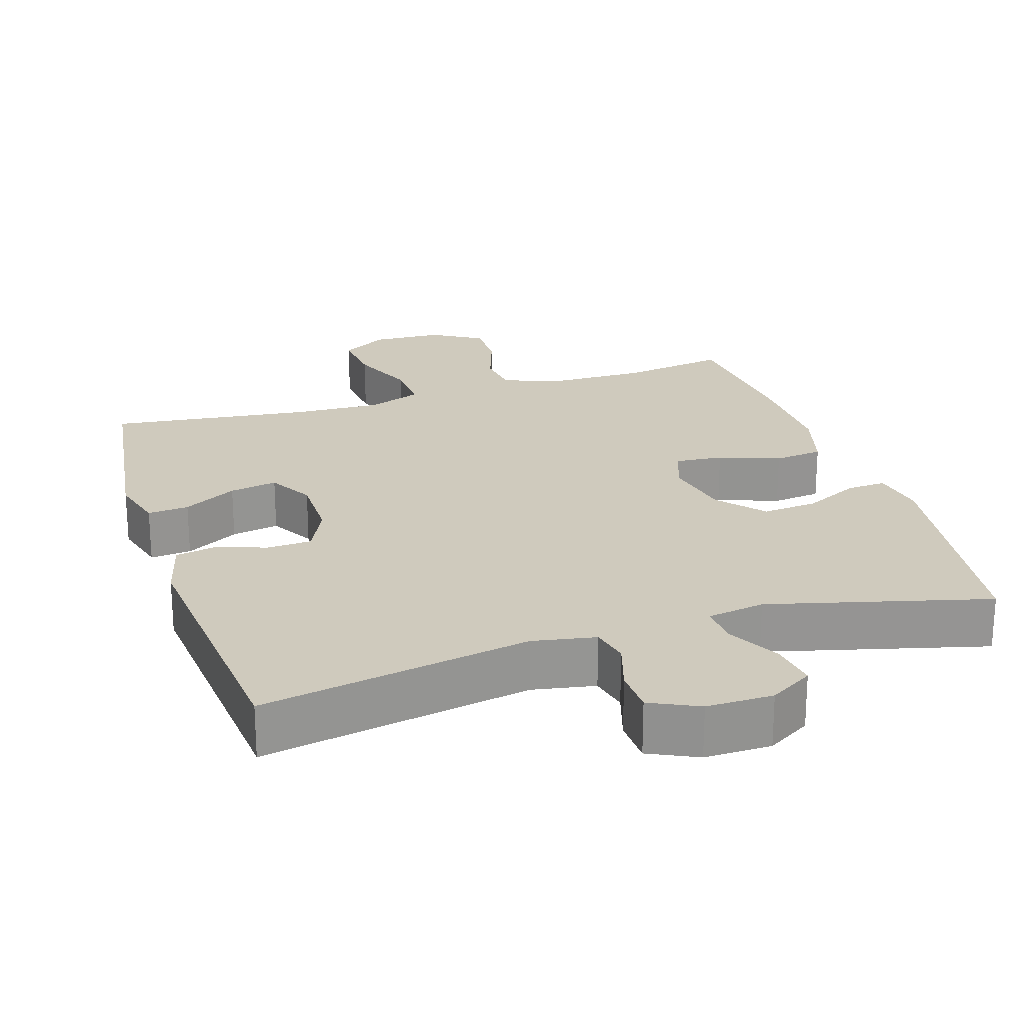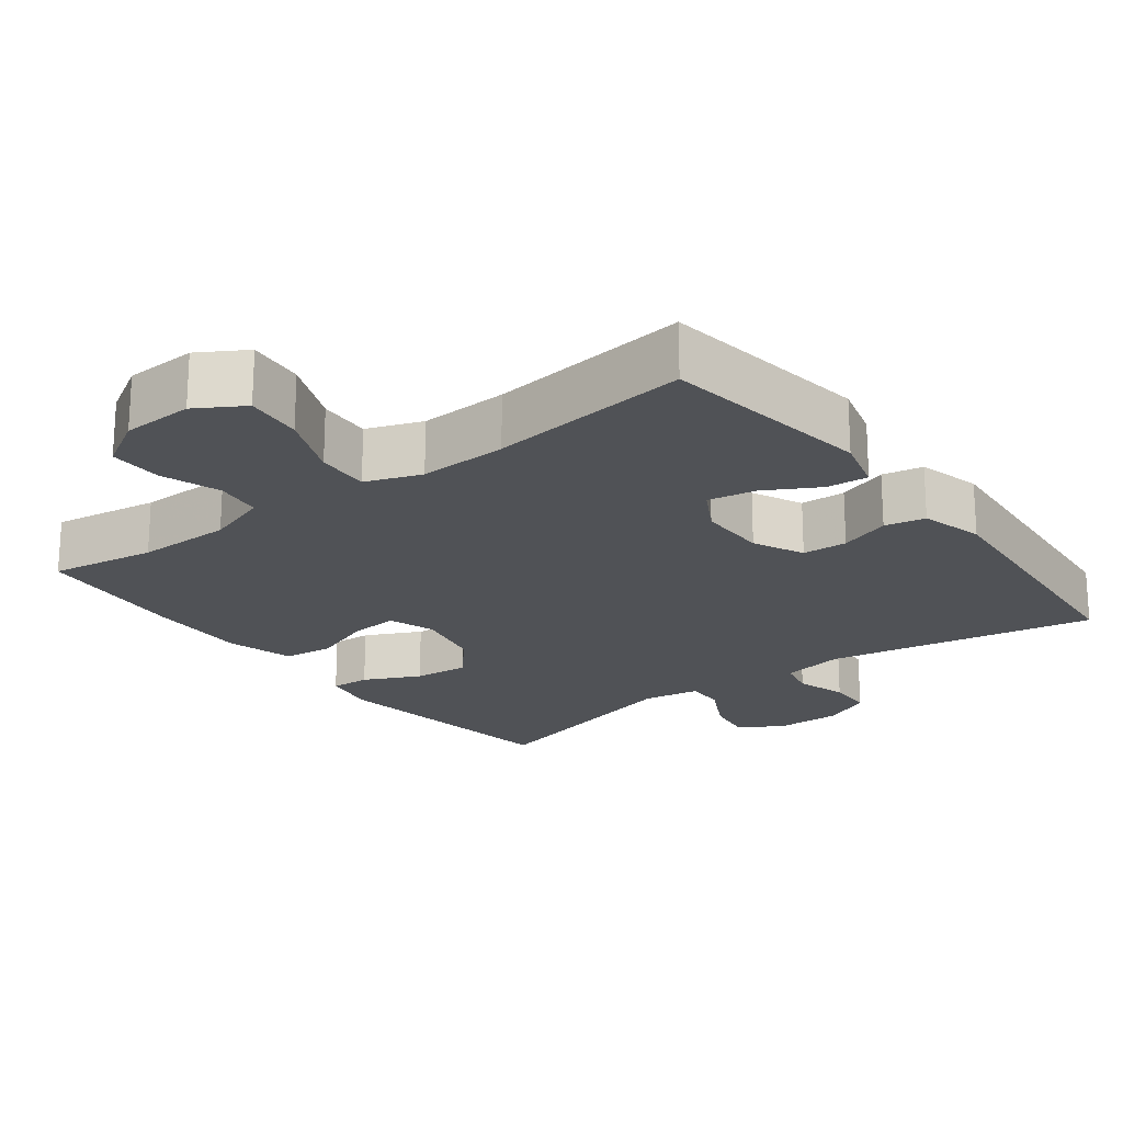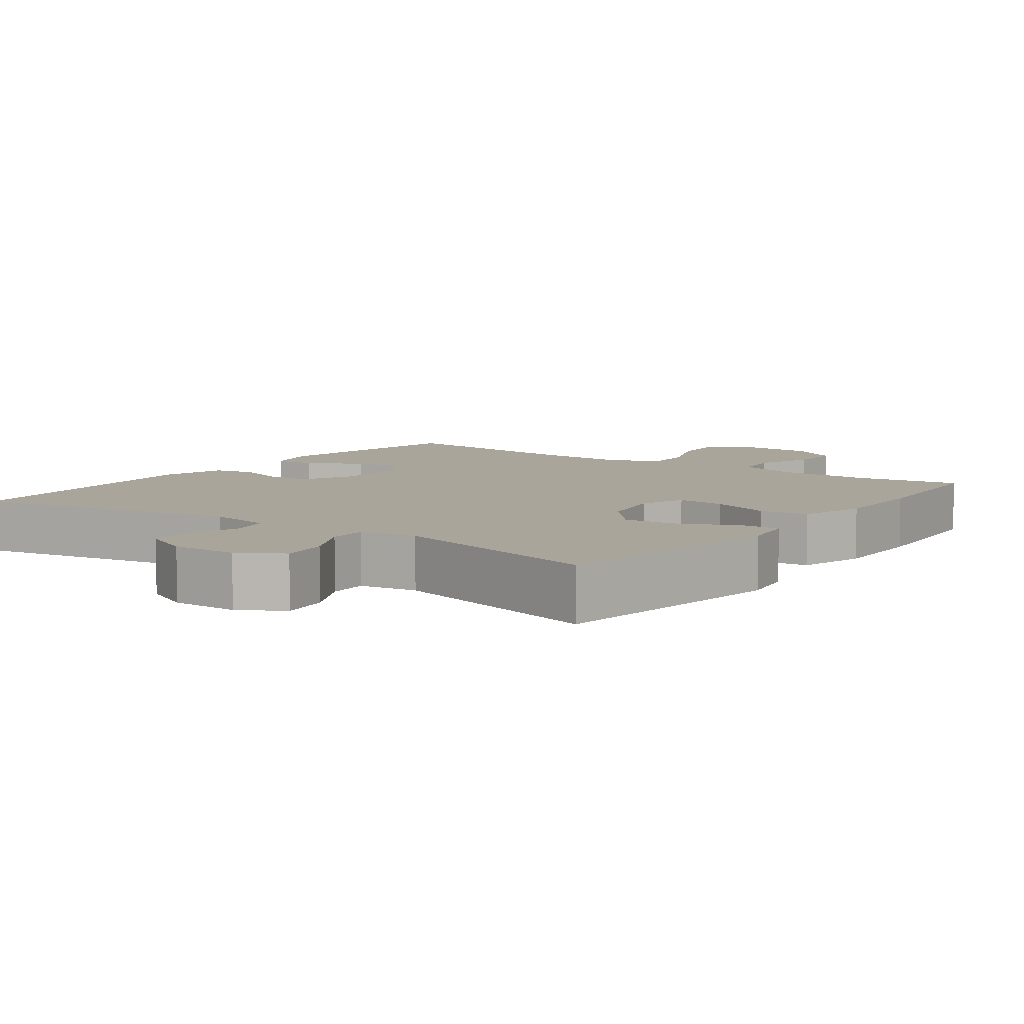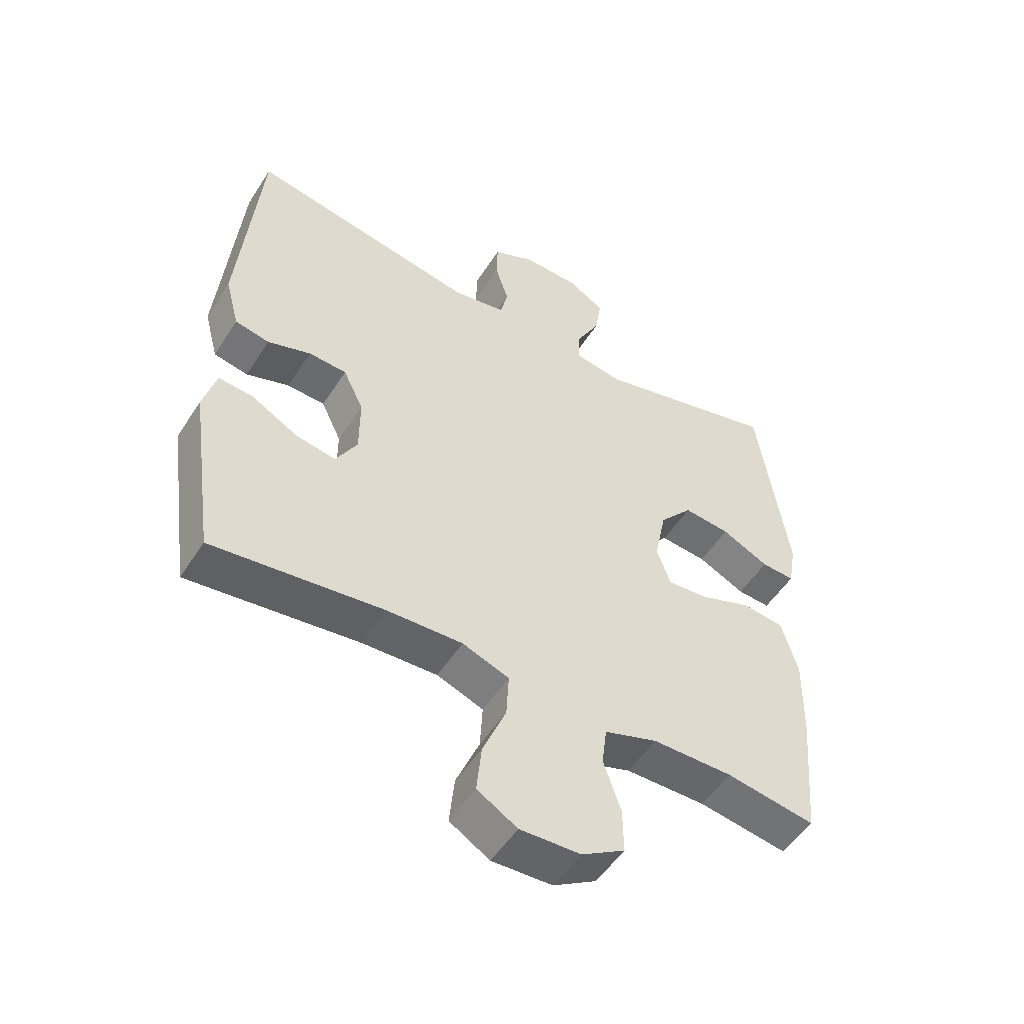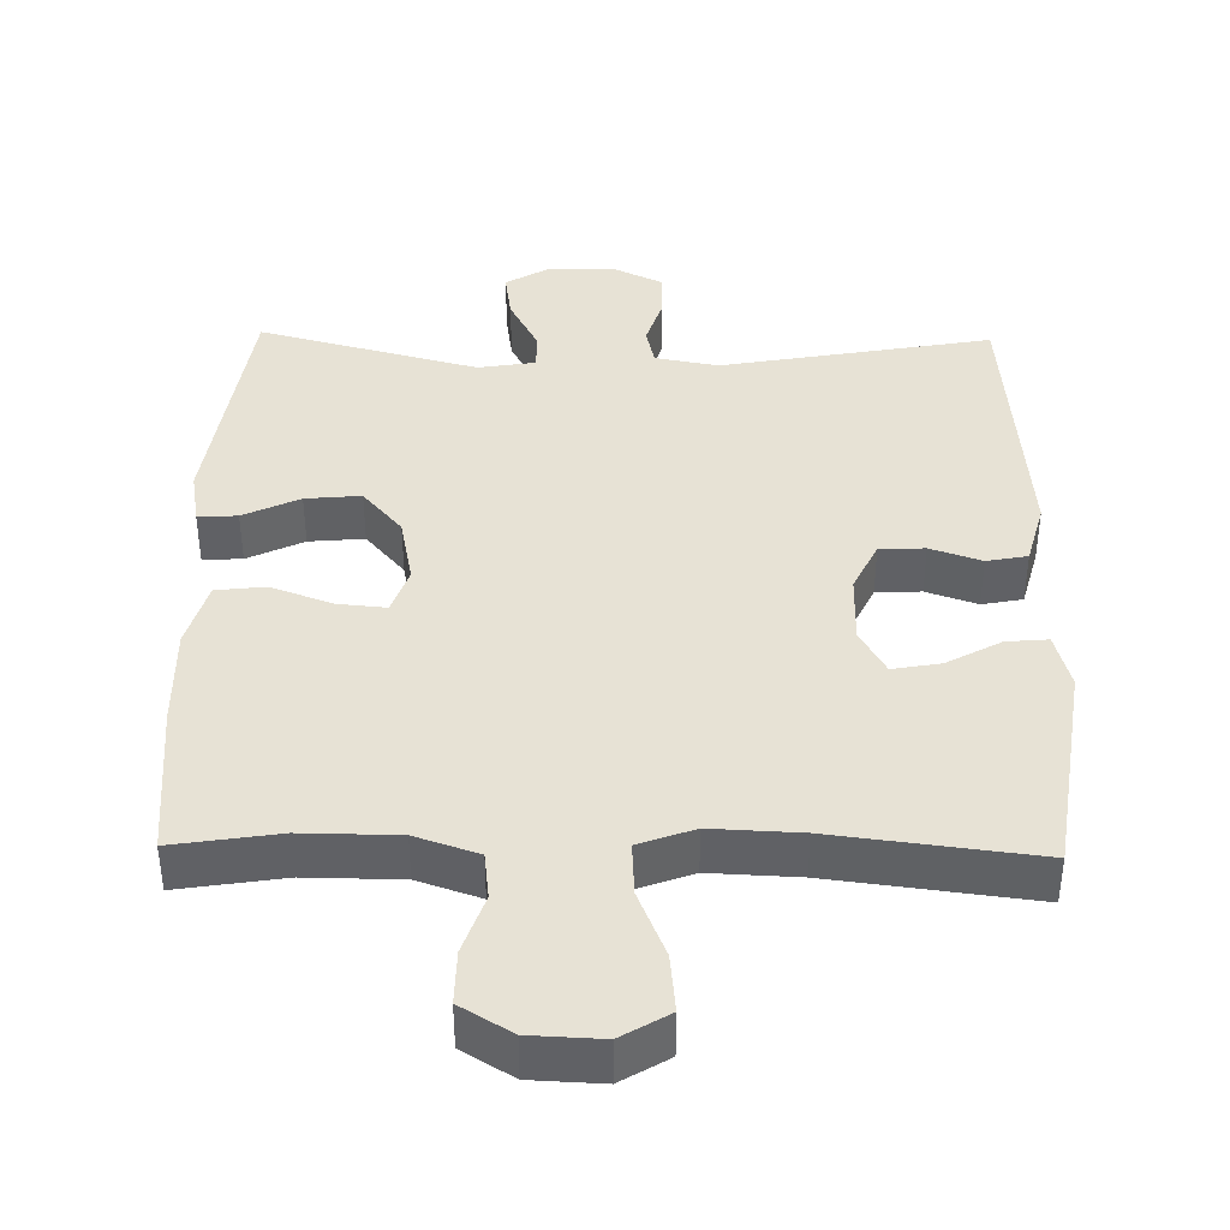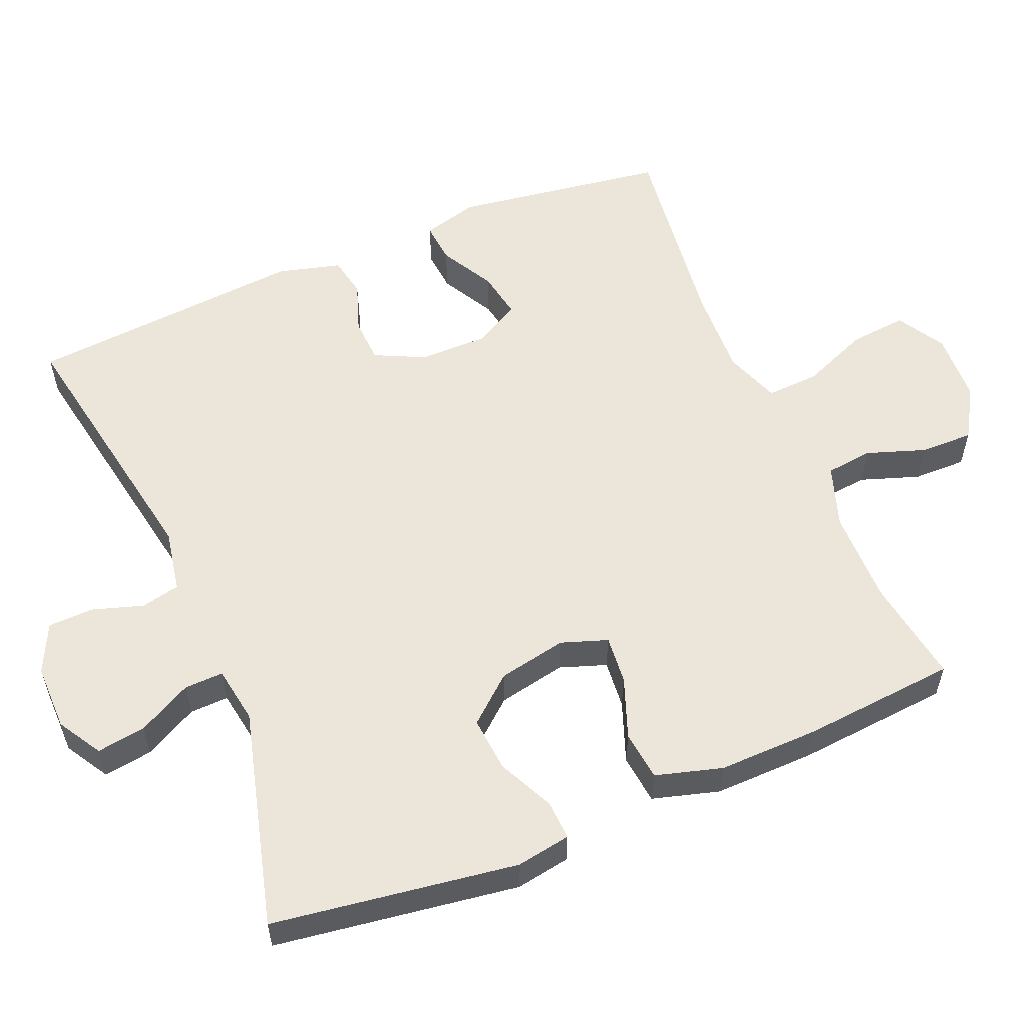
<metadata>
{"format":"obj","ext":"obj","renderer":"f3d","projection":"perspective","resolution":1024,"background":"white","views":[{"elev":23.1,"azim":-17.7,"up":"+Y"},{"elev":-20.8,"azim":-142.8,"up":"+Y"},{"elev":7.5,"azim":36.2,"up":"+Y"},{"elev":-52.2,"azim":-31.9,"up":"+Z"},{"elev":40.1,"azim":-178.9,"up":"+Y"},{"elev":56.3,"azim":67.4,"up":"+Y"}]}
</metadata>
<code>
v 0.5 0.07 -0.5
v 0.355 0.07 -0.477
v 0.224 0.07 -0.478
v 0.138 0.07 -0.507
v 0.13 0.07 -0.571
v 0.158 0.07 -0.653
v 0.159 0.07 -0.726
v 0.089 0.07 -0.768
v -0.009 0.07 -0.772
v -0.074 0.07 -0.733
v -0.066 0.07 -0.654
v -0.028 0.07 -0.562
v -0.024 0.07 -0.489
v -0.1 0.07 -0.461
v -0.222 0.07 -0.466
v -0.5 0.07 -0.5
v -0.542 0.07 -0.207
v -0.521 0.07 -0.13
v -0.464 0.07 -0.135
v -0.39 0.07 -0.176
v -0.324 0.07 -0.188
v -0.289 0.07 -0.126
v -0.289 0.07 -0.03
v -0.322 0.07 0.039
v -0.384 0.07 0.042
v -0.454 0.07 0.018
v -0.51 0.07 0.029
v -0.533 0.07 0.116
v -0.5 0.07 0.5
v -0.128 0.07 0.432
v -0.041 0.07 0.448
v -0.029 0.07 0.501
v -0.051 0.07 0.571
v -0.049 0.07 0.634
v 0.018 0.07 0.666
v 0.11 0.07 0.665
v 0.17 0.07 0.629
v 0.16 0.07 0.562
v 0.121 0.07 0.488
v 0.119 0.07 0.434
v 0.198 0.07 0.421
v 0.5 0.07 0.5
v 0.548 0.07 0.163
v 0.535 0.07 0.088
v 0.481 0.07 0.091
v 0.404 0.07 0.128
v 0.328 0.07 0.135
v 0.274 0.07 0.072
v 0.255 0.07 -0.022
v 0.277 0.07 -0.086
v 0.344 0.07 -0.08
v 0.428 0.07 -0.049
v 0.496 0.07 -0.057
v 0.522 0.07 -0.149
v 0.519 0.07 -0.287
v 0.5 0 -0.5
v 0.355 0 -0.477
v 0.224 0 -0.478
v 0.138 0 -0.507
v 0.13 0 -0.571
v 0.158 0 -0.653
v 0.159 0 -0.726
v 0.089 0 -0.768
v -0.009 0 -0.772
v -0.074 0 -0.733
v -0.066 0 -0.654
v -0.028 0 -0.562
v -0.024 0 -0.489
v -0.1 0 -0.461
v -0.222 0 -0.466
v -0.5 0 -0.5
v -0.542 0 -0.207
v -0.521 0 -0.13
v -0.464 0 -0.135
v -0.39 0 -0.176
v -0.324 0 -0.188
v -0.289 0 -0.126
v -0.289 0 -0.03
v -0.322 0 0.039
v -0.384 0 0.042
v -0.454 0 0.018
v -0.51 0 0.029
v -0.533 0 0.116
v -0.5 0 0.5
v -0.128 0 0.432
v -0.041 0 0.448
v -0.029 0 0.501
v -0.051 0 0.571
v -0.049 0 0.634
v 0.018 0 0.666
v 0.11 0 0.665
v 0.17 0 0.629
v 0.16 0 0.562
v 0.121 0 0.488
v 0.119 0 0.434
v 0.198 0 0.421
v 0.5 0 0.5
v 0.548 0 0.163
v 0.535 0 0.088
v 0.481 0 0.091
v 0.404 0 0.128
v 0.328 0 0.135
v 0.274 0 0.072
v 0.255 0 -0.022
v 0.277 0 -0.086
v 0.344 0 -0.08
v 0.428 0 -0.049
v 0.496 0 -0.057
v 0.522 0 -0.149
v 0.519 0 -0.287
f 54 55 1 2
f 51 52 53 54
f 50 51 54 2
f 49 50 2 3
f 43 44 45 46
f 41 42 43 46
f 40 41 46 47
f 36 37 38 39
f 36 39 40
f 35 36 40
f 32 33 34 35
f 31 32 35 40
f 30 31 40 47
f 25 26 27 28
f 24 25 28 29
f 23 24 29 30
f 17 18 19 20
f 15 16 17 20
f 14 15 20 21
f 13 14 21 22
f 9 10 11 12
f 9 12 13
f 8 9 13
f 5 6 7 8
f 4 5 8 13
f 49 3 4 13
f 48 49 13 22
f 30 47 48
f 22 23 30 48
f 57 56 110 109
f 109 108 107 106
f 57 109 106 105
f 58 57 105 104
f 101 100 99 98
f 101 98 97 96
f 102 101 96 95
f 94 93 92 91
f 95 94 91
f 95 91 90
f 90 89 88 87
f 95 90 87 86
f 102 95 86 85
f 83 82 81 80
f 84 83 80 79
f 85 84 79 78
f 75 74 73 72
f 75 72 71 70
f 76 75 70 69
f 77 76 69 68
f 67 66 65 64
f 68 67 64
f 68 64 63
f 63 62 61 60
f 68 63 60 59
f 68 59 58 104
f 77 68 104 103
f 103 102 85
f 103 85 78 77
f 1 56 57 2
f 2 57 58 3
f 3 58 59 4
f 4 59 60 5
f 5 60 61 6
f 6 61 62 7
f 7 62 63 8
f 8 63 64 9
f 9 64 65 10
f 10 65 66 11
f 11 66 67 12
f 12 67 68 13
f 13 68 69 14
f 14 69 70 15
f 15 70 71 16
f 16 71 72 17
f 17 72 73 18
f 18 73 74 19
f 19 74 75 20
f 20 75 76 21
f 21 76 77 22
f 22 77 78 23
f 23 78 79 24
f 24 79 80 25
f 25 80 81 26
f 26 81 82 27
f 27 82 83 28
f 28 83 84 29
f 29 84 85 30
f 30 85 86 31
f 31 86 87 32
f 32 87 88 33
f 33 88 89 34
f 34 89 90 35
f 35 90 91 36
f 36 91 92 37
f 37 92 93 38
f 38 93 94 39
f 39 94 95 40
f 40 95 96 41
f 41 96 97 42
f 42 97 98 43
f 43 98 99 44
f 44 99 100 45
f 45 100 101 46
f 46 101 102 47
f 47 102 103 48
f 48 103 104 49
f 49 104 105 50
f 50 105 106 51
f 51 106 107 52
f 52 107 108 53
f 53 108 109 54
f 54 109 110 55
f 55 110 56 1

</code>
